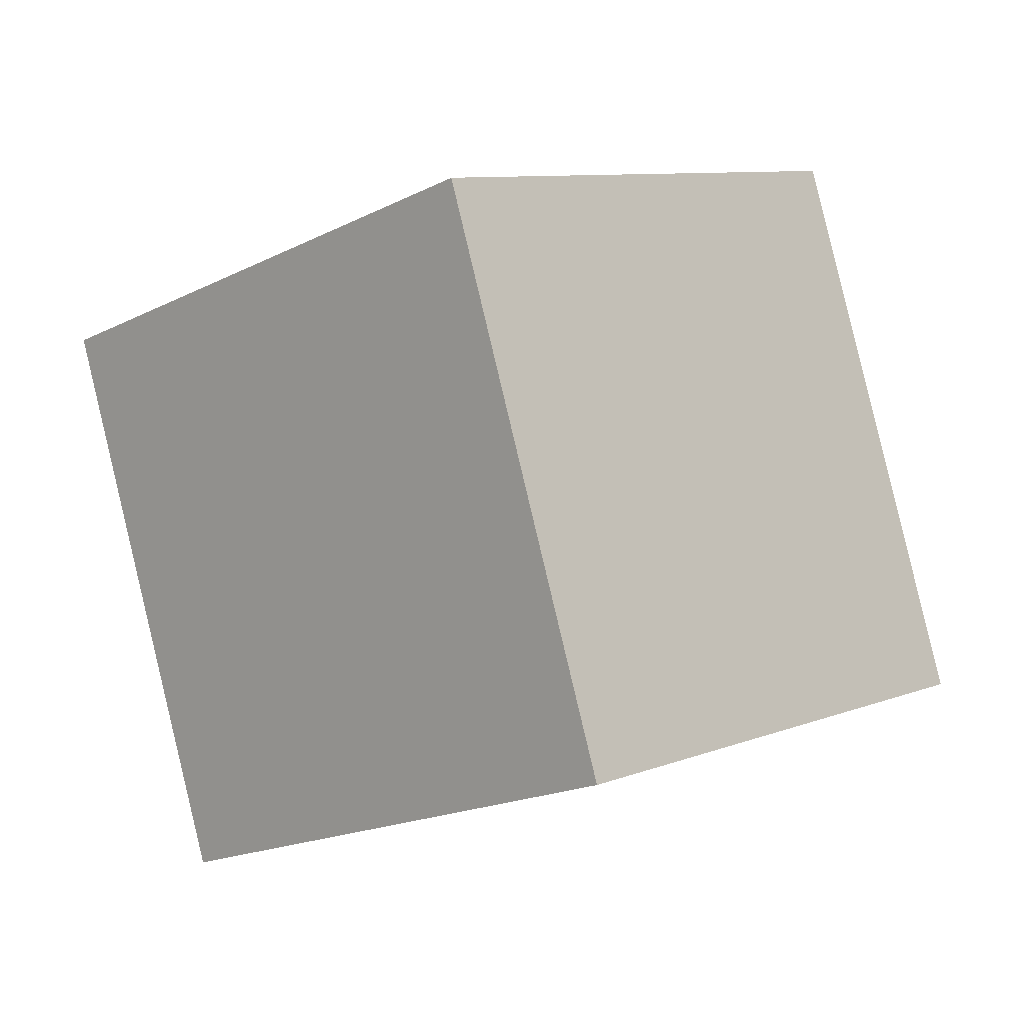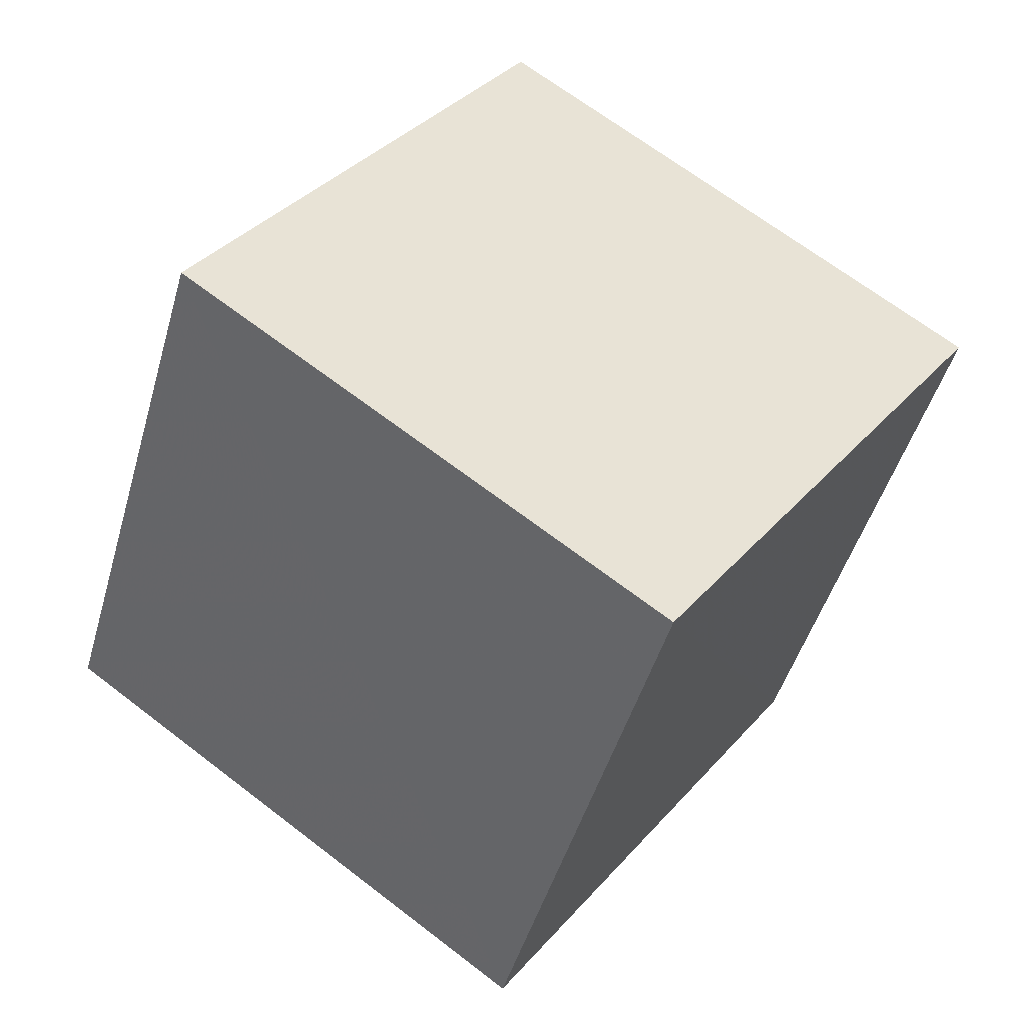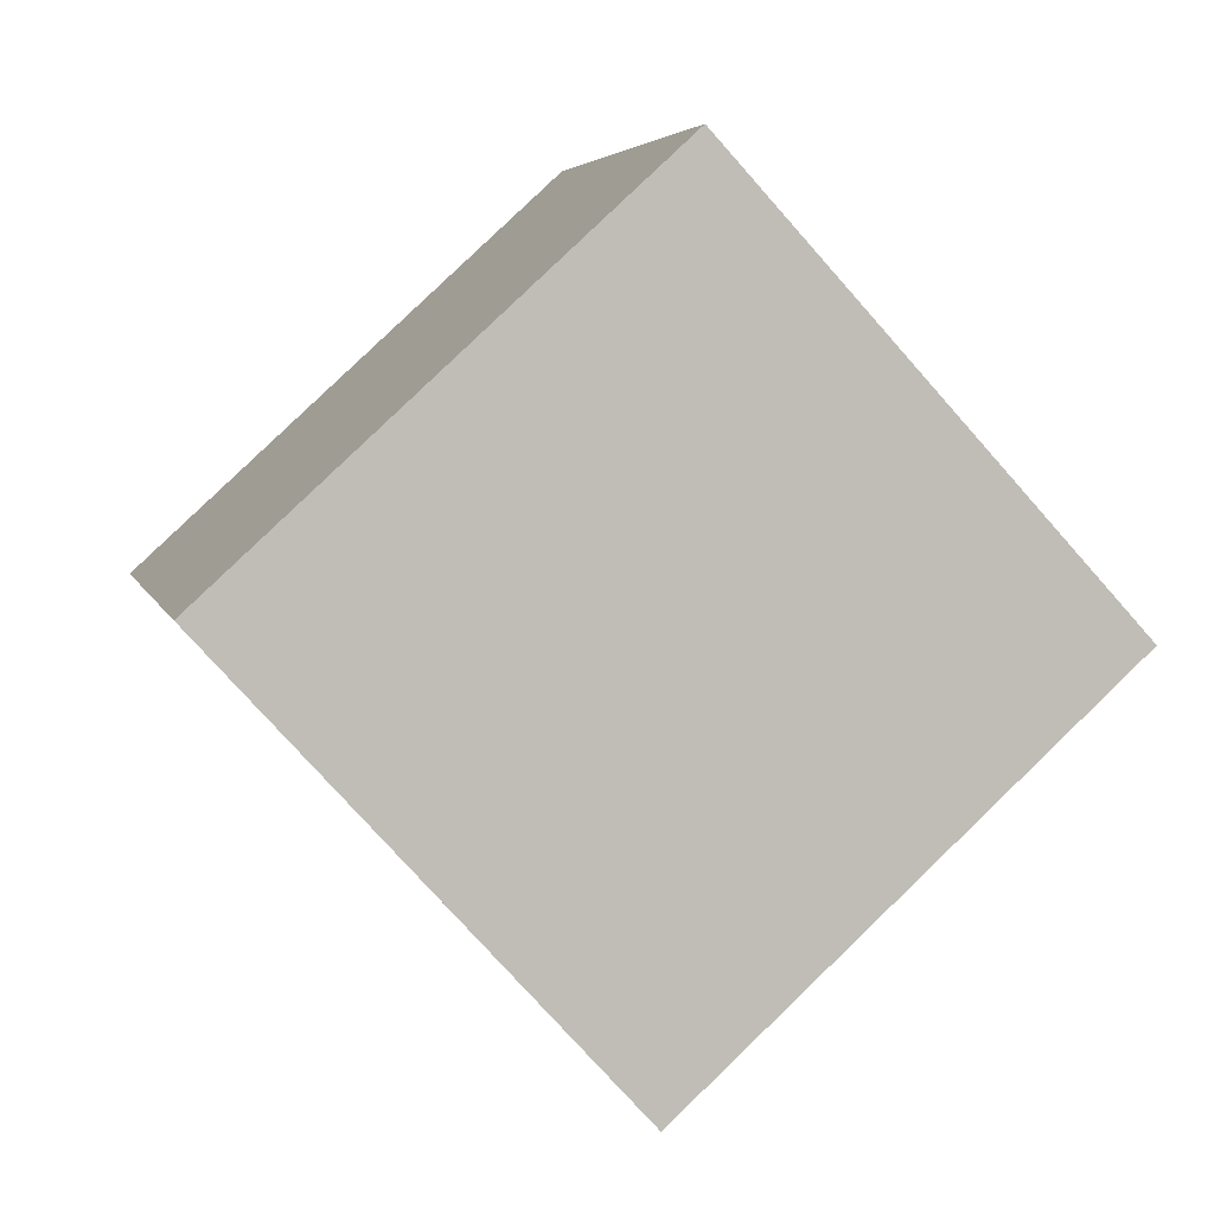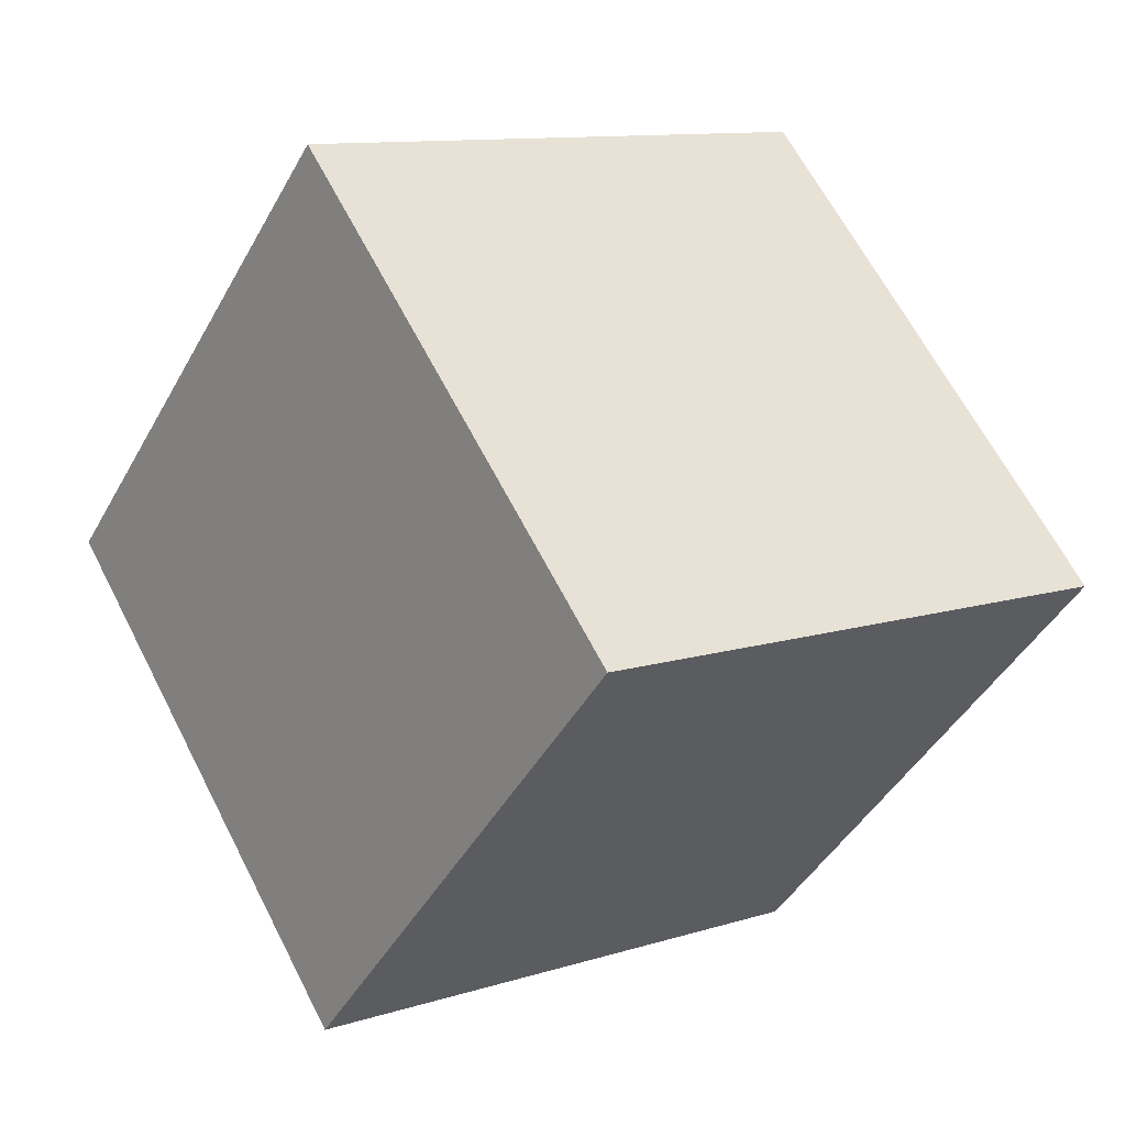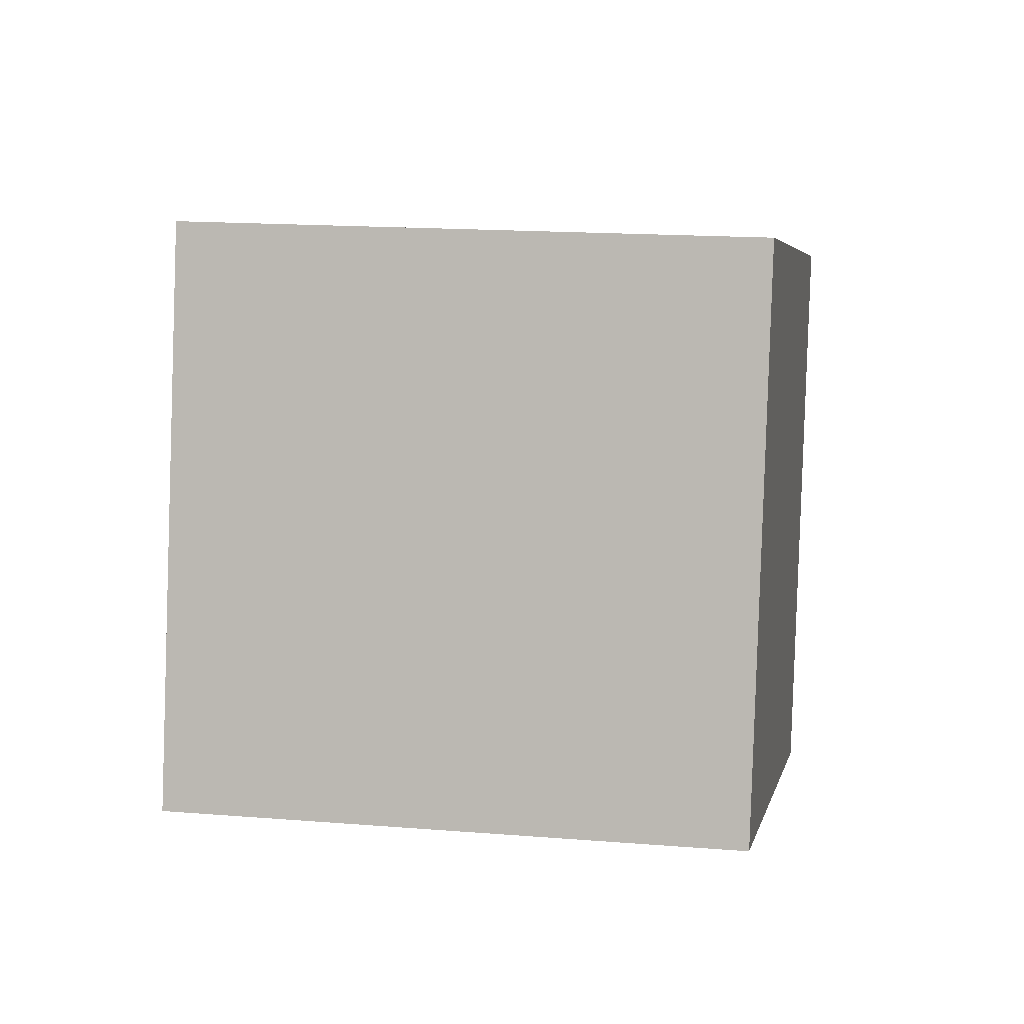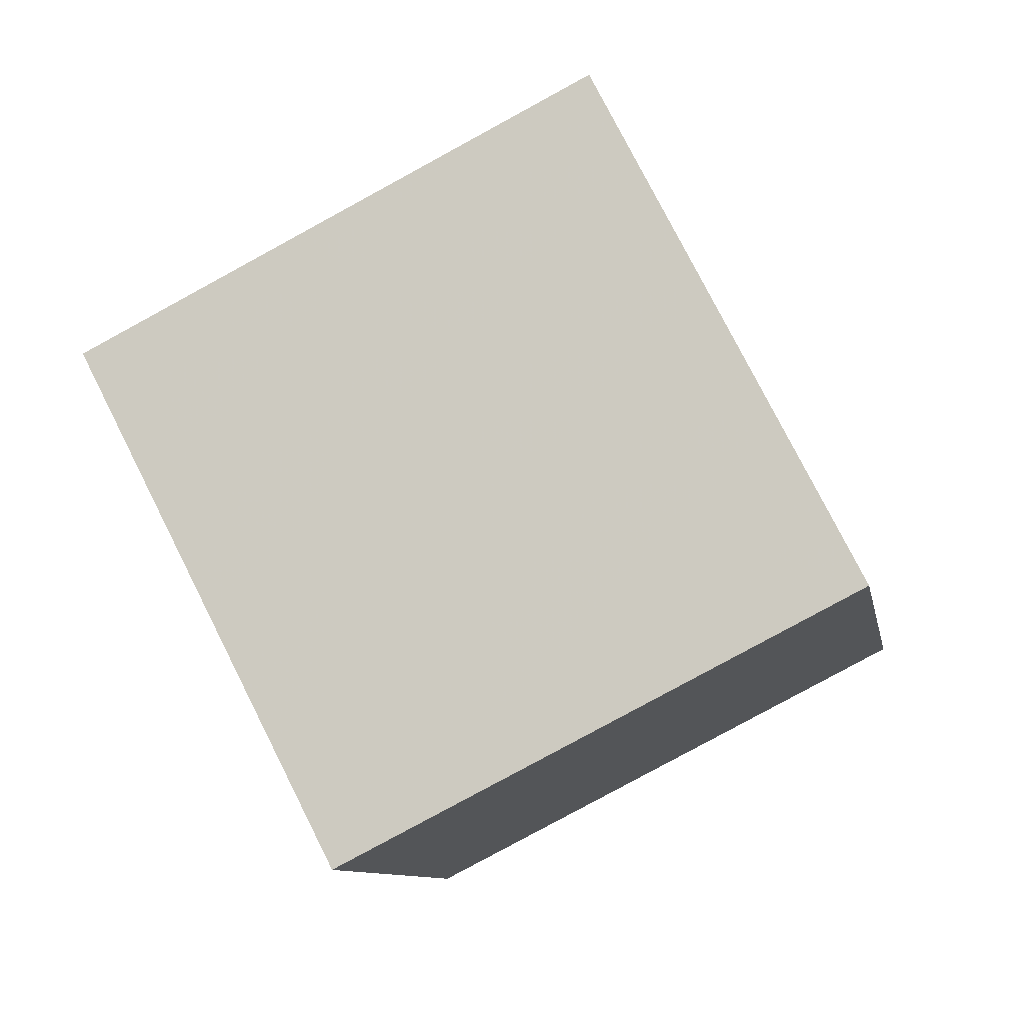
<metadata>
{"format":"obj","ext":"obj","renderer":"f3d","projection":"perspective","resolution":1024,"background":"white","views":[{"elev":1.3,"azim":157.2,"up":"+Y"},{"elev":22.1,"azim":23.9,"up":"+Z"},{"elev":-61.4,"azim":-148.4,"up":"+Z"},{"elev":-31.2,"azim":142.6,"up":"+Z"},{"elev":-60.8,"azim":-98.0,"up":"+Z"},{"elev":70.1,"azim":88.2,"up":"+Y"}]}
</metadata>
<code>
v  1.76  2.056  1.042
v  1.58  1.088  0.8696
v  1.971  0.8563  1.761
v  2.151  1.825  1.933
v  0.8569  2.15  1.462
v  0.6771  1.181  1.291
v  1.068  0.9497  2.182
v  1.248  1.919  2.354
f 3 1 2
f 5 7 6
f 1 3 4
f 1 6 2
f 7 5 8
f 2 7 3
f 6 1 5
f 3 8 4
f 7 2 6
f 1 8 5
f 8 3 7
f 8 1 4

</code>
